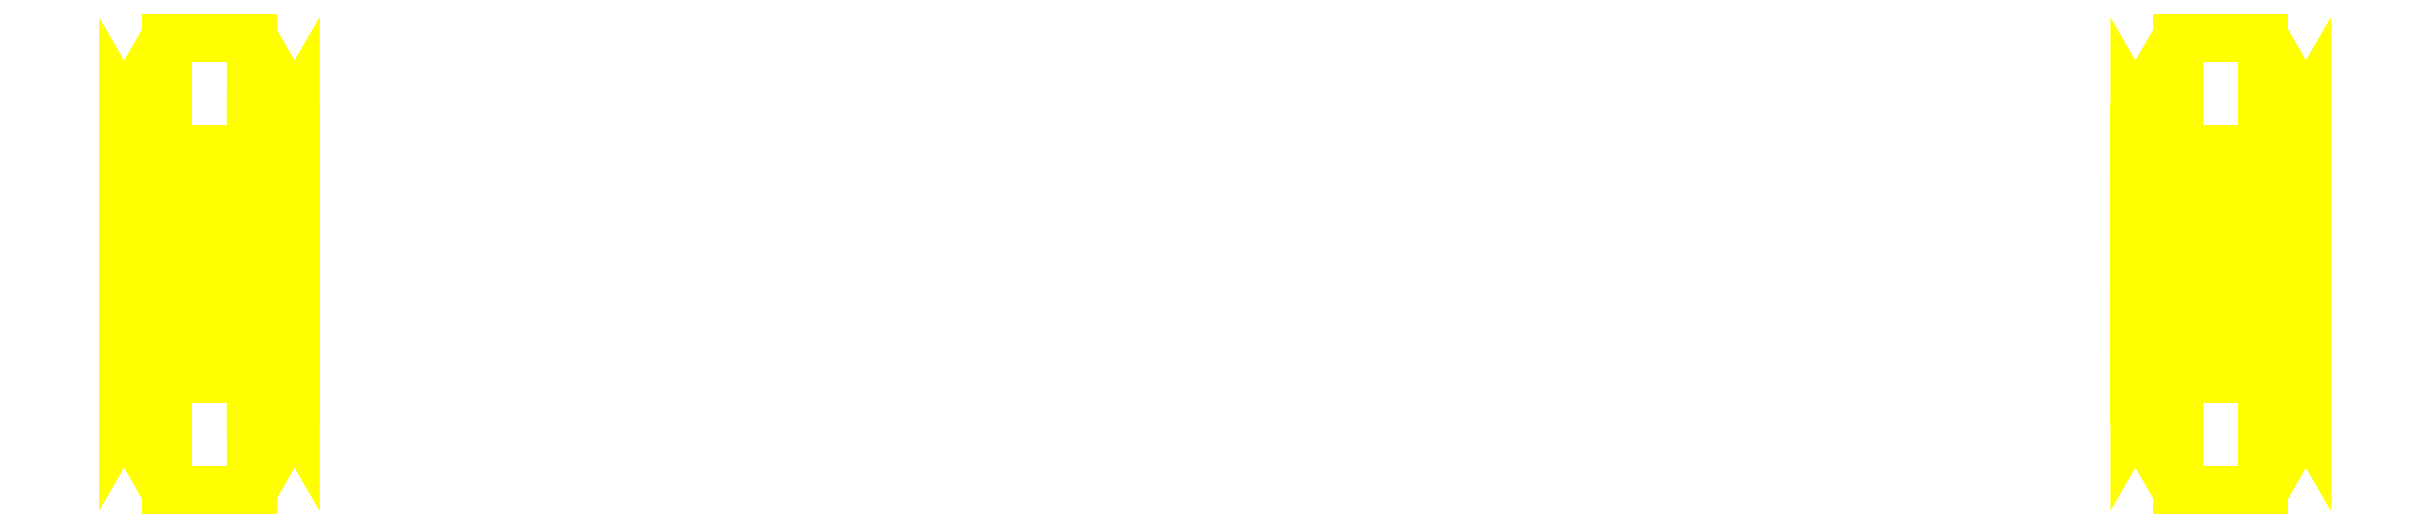
<metadata>
{"format":"dxf","ext":"dxf","renderer":"ezdxf+matplotlib","layout":"modelspace","background":"white","min_lineweight":24,"dpi":150}
</metadata>
<code>
0
SECTION
2
ENTITIES
0
3DFACE
8
WHEELS
10
-1.92
20
-0.27
30
-6e-16
11
-1.845
21
-0.1401
31
-6e-16
12
-1.845
22
-0.07005
32
-0.1213
13
-1.92
23
-0.135
33
-0.2338
0
3DFACE
8
WHEELS
10
-1.845
20
-0.1401
30
-6e-16
11
-1.695
21
-0.1401
31
-6e-16
12
-1.695
22
-0.07005
32
-0.1213
13
-1.845
23
-0.07005
33
-0.1213
0
3DFACE
8
WHEELS
10
-1.695
20
-0.1401
30
-6e-16
11
-1.62
21
-0.27
31
-6e-16
12
-1.62
22
-0.135
32
-0.2338
13
-1.695
23
-0.07005
33
-0.1213
0
3DFACE
8
WHEELS
10
-1.62
20
-0.27
30
-6e-16
11
-1.695
21
-0.3999
31
-6e-16
12
-1.695
22
-0.2
32
-0.3463
13
-1.62
23
-0.135
33
-0.2338
0
3DFACE
8
WHEELS
10
-1.695
20
-0.3999
30
-6e-16
11
-1.845
21
-0.3999
31
-6e-16
12
-1.845
22
-0.2
32
-0.3463
13
-1.695
23
-0.2
33
-0.3463
0
3DFACE
8
WHEELS
10
-1.845
20
-0.3999
30
-6e-16
11
-1.92
21
-0.27
31
-6e-16
12
-1.92
22
-0.135
32
-0.2338
13
-1.845
23
-0.2
33
-0.3463
0
3DFACE
8
WHEELS
10
-1.92
20
-0.135
30
-0.2338
11
-1.845
21
-0.07005
31
-0.1213
12
-1.845
22
0.07005
32
-0.1213
13
-1.92
23
0.135
33
-0.2338
0
3DFACE
8
WHEELS
10
-1.845
20
-0.07005
30
-0.1213
11
-1.695
21
-0.07005
31
-0.1213
12
-1.695
22
0.07005
32
-0.1213
13
-1.845
23
0.07005
33
-0.1213
0
3DFACE
8
WHEELS
10
-1.695
20
-0.07005
30
-0.1213
11
-1.62
21
-0.135
31
-0.2338
12
-1.62
22
0.135
32
-0.2338
13
-1.695
23
0.07005
33
-0.1213
0
3DFACE
8
WHEELS
10
-1.62
20
-0.135
30
-0.2338
11
-1.695
21
-0.2
31
-0.3463
12
-1.695
22
0.2
32
-0.3463
13
-1.62
23
0.135
33
-0.2338
0
3DFACE
8
WHEELS
10
-1.695
20
-0.2
30
-0.3463
11
-1.845
21
-0.2
31
-0.3463
12
-1.845
22
0.2
32
-0.3463
13
-1.695
23
0.2
33
-0.3463
0
3DFACE
8
WHEELS
10
-1.845
20
-0.2
30
-0.3463
11
-1.92
21
-0.135
31
-0.2338
12
-1.92
22
0.135
32
-0.2338
13
-1.845
23
0.2
33
-0.3463
0
3DFACE
8
WHEELS
10
-1.92
20
0.135
30
-0.2338
11
-1.845
21
0.07005
31
-0.1213
12
-1.845
22
0.1401
32
-6e-16
13
-1.92
23
0.27
33
-6e-16
0
3DFACE
8
WHEELS
10
-1.845
20
0.07005
30
-0.1213
11
-1.695
21
0.07005
31
-0.1213
12
-1.695
22
0.1401
32
-6e-16
13
-1.845
23
0.1401
33
-6e-16
0
3DFACE
8
WHEELS
10
-1.695
20
0.07005
30
-0.1213
11
-1.62
21
0.135
31
-0.2338
12
-1.62
22
0.27
32
-6e-16
13
-1.695
23
0.1401
33
-6e-16
0
3DFACE
8
WHEELS
10
-1.62
20
0.135
30
-0.2338
11
-1.695
21
0.2
31
-0.3463
12
-1.695
22
0.3999
32
-6e-16
13
-1.62
23
0.27
33
-6e-16
0
3DFACE
8
WHEELS
10
-1.695
20
0.2
30
-0.3463
11
-1.845
21
0.2
31
-0.3463
12
-1.845
22
0.3999
32
-6e-16
13
-1.695
23
0.3999
33
-6e-16
0
3DFACE
8
WHEELS
10
-1.845
20
0.2
30
-0.3463
11
-1.92
21
0.135
31
-0.2338
12
-1.92
22
0.27
32
-6e-16
13
-1.845
23
0.3999
33
-6e-16
0
3DFACE
8
WHEELS
10
-1.92
20
0.27
30
-6e-16
11
-1.845
21
0.1401
31
-6e-16
12
-1.845
22
0.07005
32
0.1213
13
-1.92
23
0.135
33
0.2338
0
3DFACE
8
WHEELS
10
-1.845
20
0.1401
30
-6e-16
11
-1.695
21
0.1401
31
-6e-16
12
-1.695
22
0.07005
32
0.1213
13
-1.845
23
0.07005
33
0.1213
0
3DFACE
8
WHEELS
10
-1.695
20
0.1401
30
-6e-16
11
-1.62
21
0.27
31
-6e-16
12
-1.62
22
0.135
32
0.2338
13
-1.695
23
0.07005
33
0.1213
0
3DFACE
8
WHEELS
10
-1.62
20
0.27
30
-6e-16
11
-1.695
21
0.3999
31
-6e-16
12
-1.695
22
0.2
32
0.3463
13
-1.62
23
0.135
33
0.2338
0
3DFACE
8
WHEELS
10
-1.695
20
0.3999
30
-6e-16
11
-1.845
21
0.3999
31
-6e-16
12
-1.845
22
0.2
32
0.3463
13
-1.695
23
0.2
33
0.3463
0
3DFACE
8
WHEELS
10
-1.845
20
0.3999
30
-6e-16
11
-1.92
21
0.27
31
-6e-16
12
-1.92
22
0.135
32
0.2338
13
-1.845
23
0.2
33
0.3463
0
3DFACE
8
WHEELS
10
-1.92
20
0.135
30
0.2338
11
-1.845
21
0.07005
31
0.1213
12
-1.845
22
-0.07005
32
0.1213
13
-1.92
23
-0.135
33
0.2338
0
3DFACE
8
WHEELS
10
-1.845
20
0.07005
30
0.1213
11
-1.695
21
0.07005
31
0.1213
12
-1.695
22
-0.07005
32
0.1213
13
-1.845
23
-0.07005
33
0.1213
0
3DFACE
8
WHEELS
10
-1.695
20
0.07005
30
0.1213
11
-1.62
21
0.135
31
0.2338
12
-1.62
22
-0.135
32
0.2338
13
-1.695
23
-0.07005
33
0.1213
0
3DFACE
8
WHEELS
10
-1.62
20
0.135
30
0.2338
11
-1.695
21
0.2
31
0.3463
12
-1.695
22
-0.2
32
0.3463
13
-1.62
23
-0.135
33
0.2338
0
3DFACE
8
WHEELS
10
-1.695
20
0.2
30
0.3463
11
-1.845
21
0.2
31
0.3463
12
-1.845
22
-0.2
32
0.3463
13
-1.695
23
-0.2
33
0.3463
0
3DFACE
8
WHEELS
10
-1.845
20
0.2
30
0.3463
11
-1.92
21
0.135
31
0.2338
12
-1.92
22
-0.135
32
0.2338
13
-1.845
23
-0.2
33
0.3463
0
3DFACE
8
WHEELS
10
-1.92
20
-0.135
30
0.2338
11
-1.845
21
-0.07005
31
0.1213
12
-1.845
22
-0.1401
32
-6e-16
13
-1.92
23
-0.27
33
-6e-16
0
3DFACE
8
WHEELS
10
-1.845
20
-0.07005
30
0.1213
11
-1.695
21
-0.07005
31
0.1213
12
-1.695
22
-0.1401
32
-6e-16
13
-1.845
23
-0.1401
33
-6e-16
0
3DFACE
8
WHEELS
10
-1.695
20
-0.07005
30
0.1213
11
-1.62
21
-0.135
31
0.2338
12
-1.62
22
-0.27
32
-6e-16
13
-1.695
23
-0.1401
33
-6e-16
0
3DFACE
8
WHEELS
10
-1.62
20
-0.135
30
0.2338
11
-1.695
21
-0.2
31
0.3463
12
-1.695
22
-0.3999
32
-6e-16
13
-1.62
23
-0.27
33
-6e-16
0
3DFACE
8
WHEELS
10
-1.695
20
-0.2
30
0.3463
11
-1.845
21
-0.2
31
0.3463
12
-1.845
22
-0.3999
32
-6e-16
13
-1.695
23
-0.3999
33
-6e-16
0
3DFACE
8
WHEELS
10
-1.845
20
-0.2
30
0.3463
11
-1.92
21
-0.135
31
0.2338
12
-1.92
22
-0.27
32
-6e-16
13
-1.845
23
-0.3999
33
-6e-16
0
3DFACE
8
WHEELS
10
1.695
20
0.2
30
-0.3463
11
1.62
21
0.135
31
-0.2338
12
1.62
22
0.27
32
-6e-16
13
1.695
23
0.3999
33
-6e-16
0
3DFACE
8
WHEELS
10
1.845
20
0.2
30
-0.3463
11
1.695
21
0.2
31
-0.3463
12
1.695
22
0.3999
32
-6e-16
13
1.845
23
0.3999
33
-6e-16
0
3DFACE
8
WHEELS
10
1.92
20
0.135
30
-0.2338
11
1.845
21
0.2
31
-0.3463
12
1.845
22
0.3999
32
-6e-16
13
1.92
23
0.27
33
-6e-16
0
3DFACE
8
WHEELS
10
1.845
20
0.07005
30
-0.1213
11
1.92
21
0.135
31
-0.2338
12
1.92
22
0.27
32
-6e-16
13
1.845
23
0.1401
33
-6e-16
0
3DFACE
8
WHEELS
10
1.62
20
0.135
30
-0.2338
11
1.695
21
0.07005
31
-0.1213
12
1.695
22
0.1401
32
-6e-16
13
1.62
23
0.27
33
-6e-16
0
3DFACE
8
WHEELS
10
1.845
20
-0.07005
30
-0.1213
11
1.92
21
-0.135
31
-0.2338
12
1.92
22
0.135
32
-0.2338
13
1.845
23
0.07005
33
-0.1213
0
3DFACE
8
WHEELS
10
1.62
20
-0.135
30
-0.2338
11
1.695
21
-0.07005
31
-0.1213
12
1.695
22
0.07005
32
-0.1213
13
1.62
23
0.135
33
-0.2338
0
3DFACE
8
WHEELS
10
1.695
20
-0.3999
30
-6e-16
11
1.62
21
-0.27
31
-6e-16
12
1.62
22
-0.135
32
-0.2338
13
1.695
23
-0.2
33
-0.3463
0
3DFACE
8
WHEELS
10
1.845
20
-0.3999
30
-6e-16
11
1.695
21
-0.3999
31
-6e-16
12
1.695
22
-0.2
32
-0.3463
13
1.845
23
-0.2
33
-0.3463
0
3DFACE
8
WHEELS
10
1.92
20
-0.27
30
-6e-16
11
1.845
21
-0.3999
31
-6e-16
12
1.845
22
-0.2
32
-0.3463
13
1.92
23
-0.135
33
-0.2338
0
3DFACE
8
WHEELS
10
1.845
20
-0.1401
30
-6e-16
11
1.92
21
-0.27
31
-6e-16
12
1.92
22
-0.135
32
-0.2338
13
1.845
23
-0.07005
33
-0.1213
0
3DFACE
8
WHEELS
10
1.62
20
-0.27
30
-6e-16
11
1.695
21
-0.1401
31
-6e-16
12
1.695
22
-0.07005
32
-0.1213
13
1.62
23
-0.135
33
-0.2338
0
3DFACE
8
WHEELS
10
1.695
20
-0.2
30
-0.3463
11
1.62
21
-0.135
31
-0.2338
12
1.62
22
0.135
32
-0.2338
13
1.695
23
0.2
33
-0.3463
0
3DFACE
8
WHEELS
10
1.845
20
-0.2
30
-0.3463
11
1.695
21
-0.2
31
-0.3463
12
1.695
22
0.2
32
-0.3463
13
1.845
23
0.2
33
-0.3463
0
3DFACE
8
WHEELS
10
1.92
20
-0.135
30
-0.2338
11
1.845
21
-0.2
31
-0.3463
12
1.845
22
0.2
32
-0.3463
13
1.92
23
0.135
33
-0.2338
0
3DFACE
8
WHEELS
10
1.695
20
-0.2
30
0.3463
11
1.62
21
-0.135
31
0.2338
12
1.62
22
-0.27
32
-6e-16
13
1.695
23
-0.3999
33
-6e-16
0
3DFACE
8
WHEELS
10
1.845
20
-0.2
30
0.3463
11
1.695
21
-0.2
31
0.3463
12
1.695
22
-0.3999
32
-6e-16
13
1.845
23
-0.3999
33
-6e-16
0
3DFACE
8
WHEELS
10
1.92
20
-0.135
30
0.2338
11
1.845
21
-0.2
31
0.3463
12
1.845
22
-0.3999
32
-6e-16
13
1.92
23
-0.27
33
-6e-16
0
3DFACE
8
WHEELS
10
1.845
20
-0.07005
30
0.1213
11
1.92
21
-0.135
31
0.2338
12
1.92
22
-0.27
32
-6e-16
13
1.845
23
-0.1401
33
-6e-16
0
3DFACE
8
WHEELS
10
1.695
20
-0.07005
30
0.1213
11
1.845
21
-0.07005
31
0.1213
12
1.845
22
-0.1401
32
-6e-16
13
1.695
23
-0.1401
33
-6e-16
0
3DFACE
8
WHEELS
10
1.62
20
-0.135
30
0.2338
11
1.695
21
-0.07005
31
0.1213
12
1.695
22
-0.1401
32
-6e-16
13
1.62
23
-0.27
33
-6e-16
0
3DFACE
8
WHEELS
10
1.695
20
0.2
30
0.3463
11
1.62
21
0.135
31
0.2338
12
1.62
22
-0.135
32
0.2338
13
1.695
23
-0.2
33
0.3463
0
3DFACE
8
WHEELS
10
1.845
20
0.2
30
0.3463
11
1.695
21
0.2
31
0.3463
12
1.695
22
-0.2
32
0.3463
13
1.845
23
-0.2
33
0.3463
0
3DFACE
8
WHEELS
10
1.92
20
0.135
30
0.2338
11
1.845
21
0.2
31
0.3463
12
1.845
22
-0.2
32
0.3463
13
1.92
23
-0.135
33
0.2338
0
3DFACE
8
WHEELS
10
1.845
20
0.07005
30
0.1213
11
1.92
21
0.135
31
0.2338
12
1.92
22
-0.135
32
0.2338
13
1.845
23
-0.07005
33
0.1213
0
3DFACE
8
WHEELS
10
1.695
20
0.07005
30
0.1213
11
1.845
21
0.07005
31
0.1213
12
1.845
22
-0.07005
32
0.1213
13
1.695
23
-0.07005
33
0.1213
0
3DFACE
8
WHEELS
10
1.62
20
0.135
30
0.2338
11
1.695
21
0.07005
31
0.1213
12
1.695
22
-0.07005
32
0.1213
13
1.62
23
-0.135
33
0.2338
0
3DFACE
8
WHEELS
10
1.695
20
0.3999
30
-6e-16
11
1.62
21
0.27
31
-6e-16
12
1.62
22
0.135
32
0.2338
13
1.695
23
0.2
33
0.3463
0
3DFACE
8
WHEELS
10
1.845
20
0.3999
30
-6e-16
11
1.695
21
0.3999
31
-6e-16
12
1.695
22
0.2
32
0.3463
13
1.845
23
0.2
33
0.3463
0
3DFACE
8
WHEELS
10
1.92
20
0.27
30
-6e-16
11
1.845
21
0.3999
31
-6e-16
12
1.845
22
0.2
32
0.3463
13
1.92
23
0.135
33
0.2338
0
3DFACE
8
WHEELS
10
1.845
20
0.1401
30
-6e-16
11
1.92
21
0.27
31
-6e-16
12
1.92
22
0.135
32
0.2338
13
1.845
23
0.07005
33
0.1213
0
3DFACE
8
WHEELS
10
1.695
20
0.1401
30
-6e-16
11
1.845
21
0.1401
31
-6e-16
12
1.845
22
0.07005
32
0.1213
13
1.695
23
0.07005
33
0.1213
0
3DFACE
8
WHEELS
10
1.62
20
0.27
30
-6e-16
11
1.695
21
0.1401
31
-6e-16
12
1.695
22
0.07005
32
0.1213
13
1.62
23
0.135
33
0.2338
0
3DFACE
8
WHEELS
10
1.695
20
0.07005
30
-0.1213
11
1.845
21
0.07005
31
-0.1213
12
1.845
22
0.1401
32
-6e-16
13
1.695
23
0.1401
33
-6e-16
0
3DFACE
8
WHEELS
10
1.695
20
-0.07005
30
-0.1213
11
1.845
21
-0.07005
31
-0.1213
12
1.845
22
0.07005
32
-0.1213
13
1.695
23
0.07005
33
-0.1213
0
3DFACE
8
WHEELS
10
1.695
20
-0.1401
30
-6e-16
11
1.845
21
-0.1401
31
-6e-16
12
1.845
22
-0.07005
32
-0.1213
13
1.695
23
-0.07005
33
-0.1213
0
3DFACE
8
WHEELS
10
-1.77
20
0.07
30
0.13
11
-1.77
21
-0.07
31
0.13
12
-1.77
22
-0.14
32
-6e-16
13
-1.77
23
0.14
33
-6e-16
0
3DFACE
8
WHEELS
10
-1.77
20
0.14
30
3e-16
11
-1.77
21
-0.14
31
3e-16
12
-1.77
22
-0.07
32
0.13
13
-1.77
23
0.07
33
0.13
0
3DFACE
8
WHEELS
10
-1.77
20
0.07
30
-0.13
11
-1.77
21
-0.07
31
-0.13
12
-1.77
22
-0.14
32
-2.3e-15
13
-1.77
23
0.14
33
-2.3e-15
0
3DFACE
8
WHEELS
10
-1.77
20
0.14
30
-2.3e-15
11
-1.77
21
-0.14
31
-2.3e-15
12
-1.77
22
-0.07
32
-0.13
13
-1.77
23
0.07
33
-0.13
0
3DFACE
8
WHEELS
10
1.77
20
0.14
30
3e-16
11
1.77
21
-0.14
31
3e-16
12
1.77
22
-0.07
32
0.13
13
1.77
23
0.07
33
0.13
0
3DFACE
8
WHEELS
10
1.77
20
0.07
30
0.13
11
1.77
21
-0.07
31
0.13
12
1.77
22
-0.14
32
-6e-16
13
1.77
23
0.14
33
-6e-16
0
3DFACE
8
WHEELS
10
1.77
20
0.07
30
-0.13
11
1.77
21
-0.07
31
-0.13
12
1.77
22
-0.14
32
-2.3e-15
13
1.77
23
0.14
33
-2.3e-15
0
3DFACE
8
WHEELS
10
1.77
20
0.14
30
-2.3e-15
11
1.77
21
-0.14
31
-2.3e-15
12
1.77
22
-0.07
32
-0.13
13
1.77
23
0.07
33
-0.13
0
ENDSEC
0
EOF

</code>
